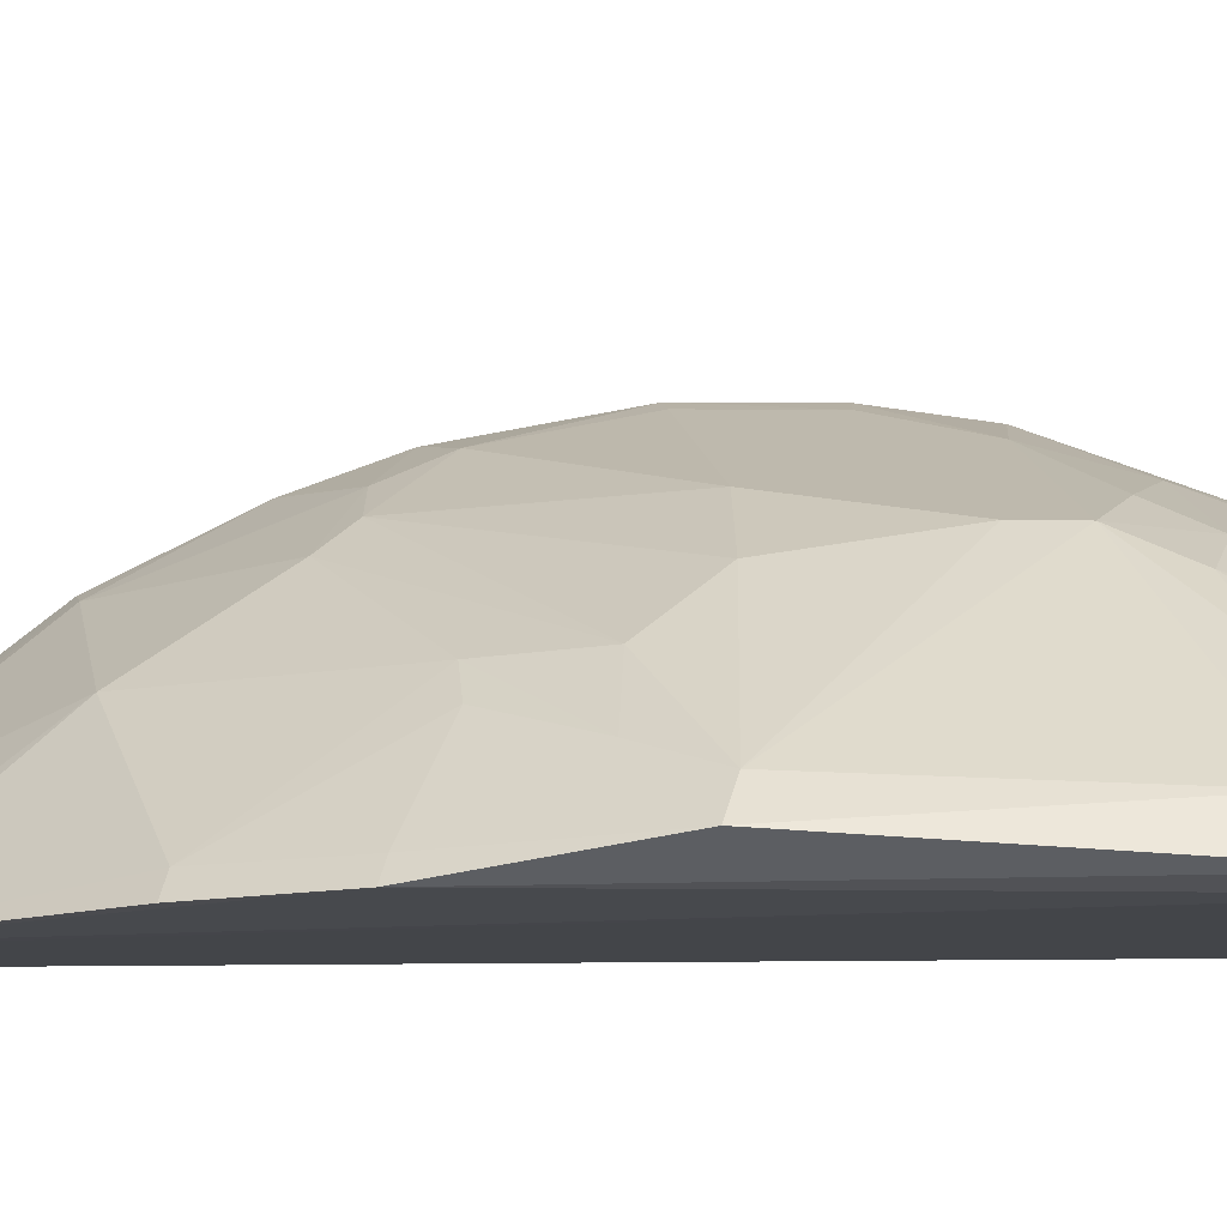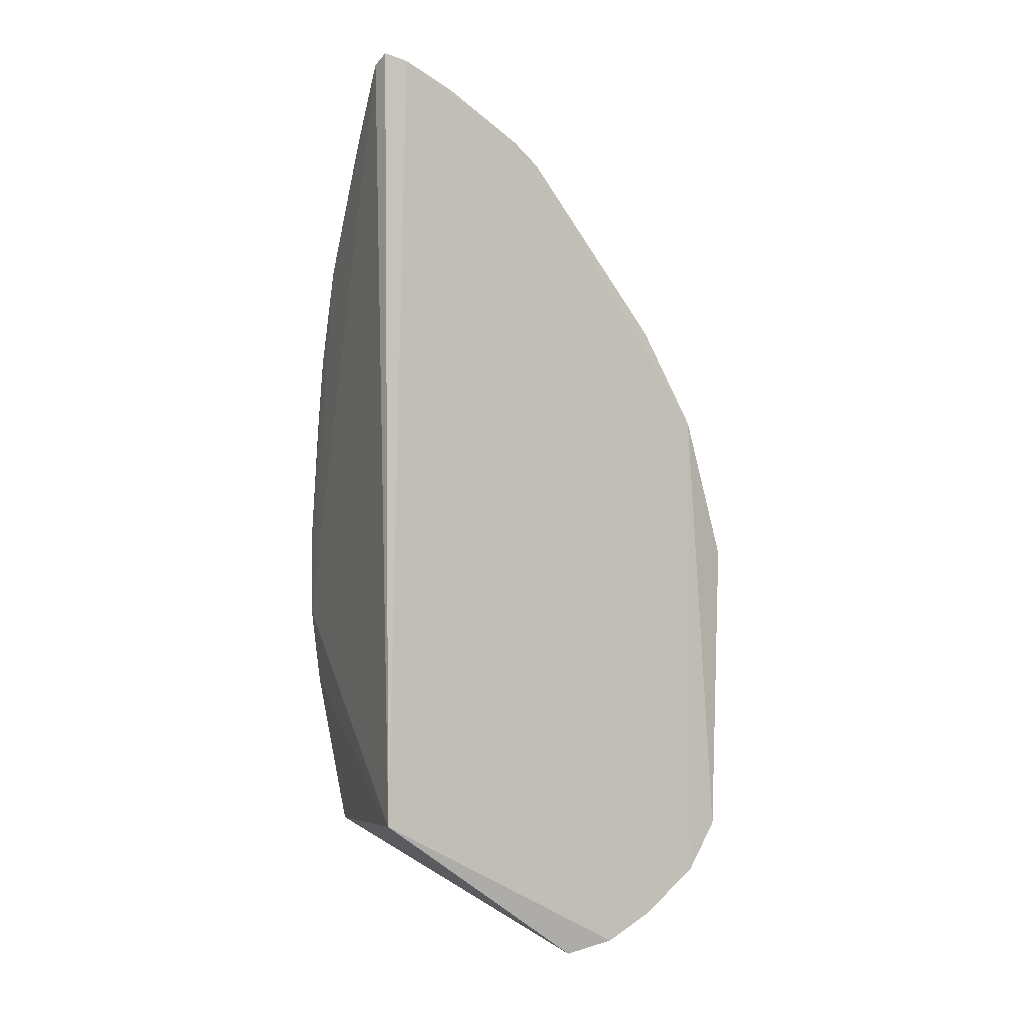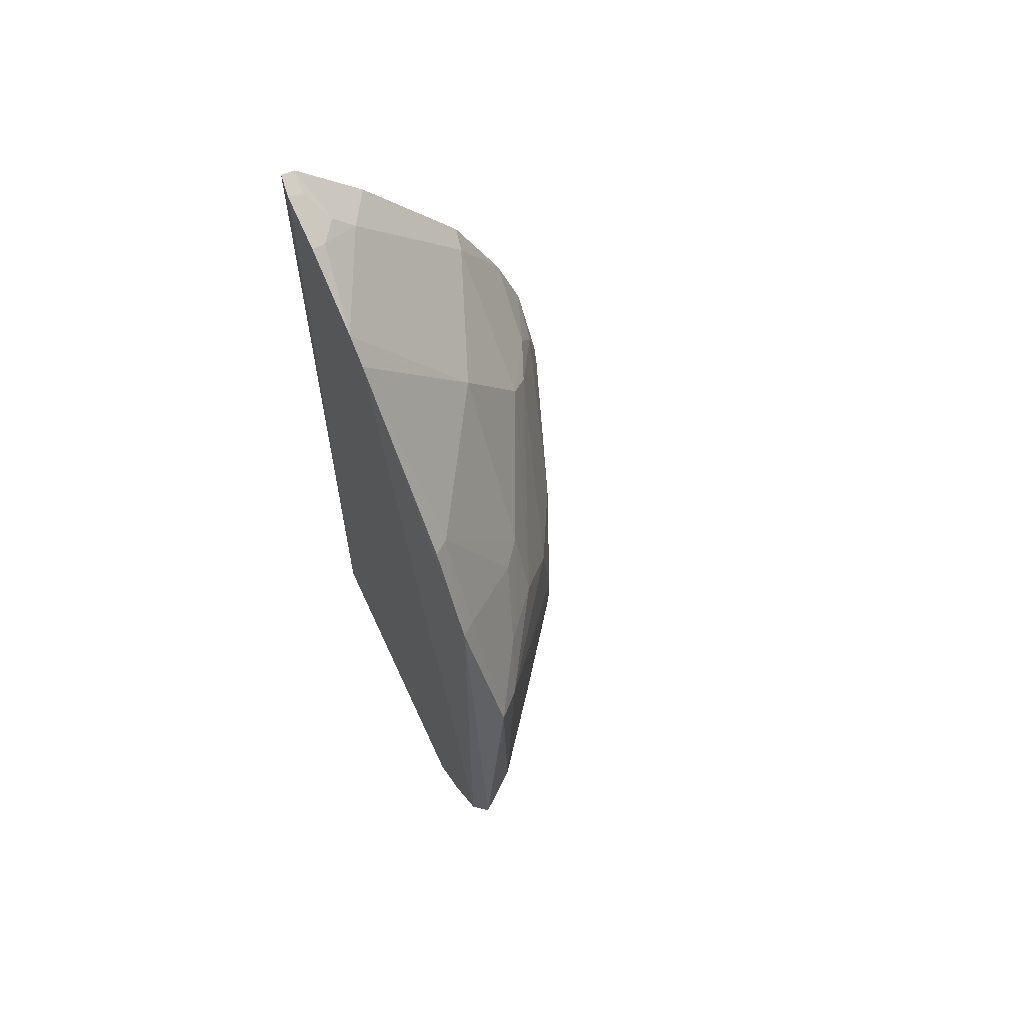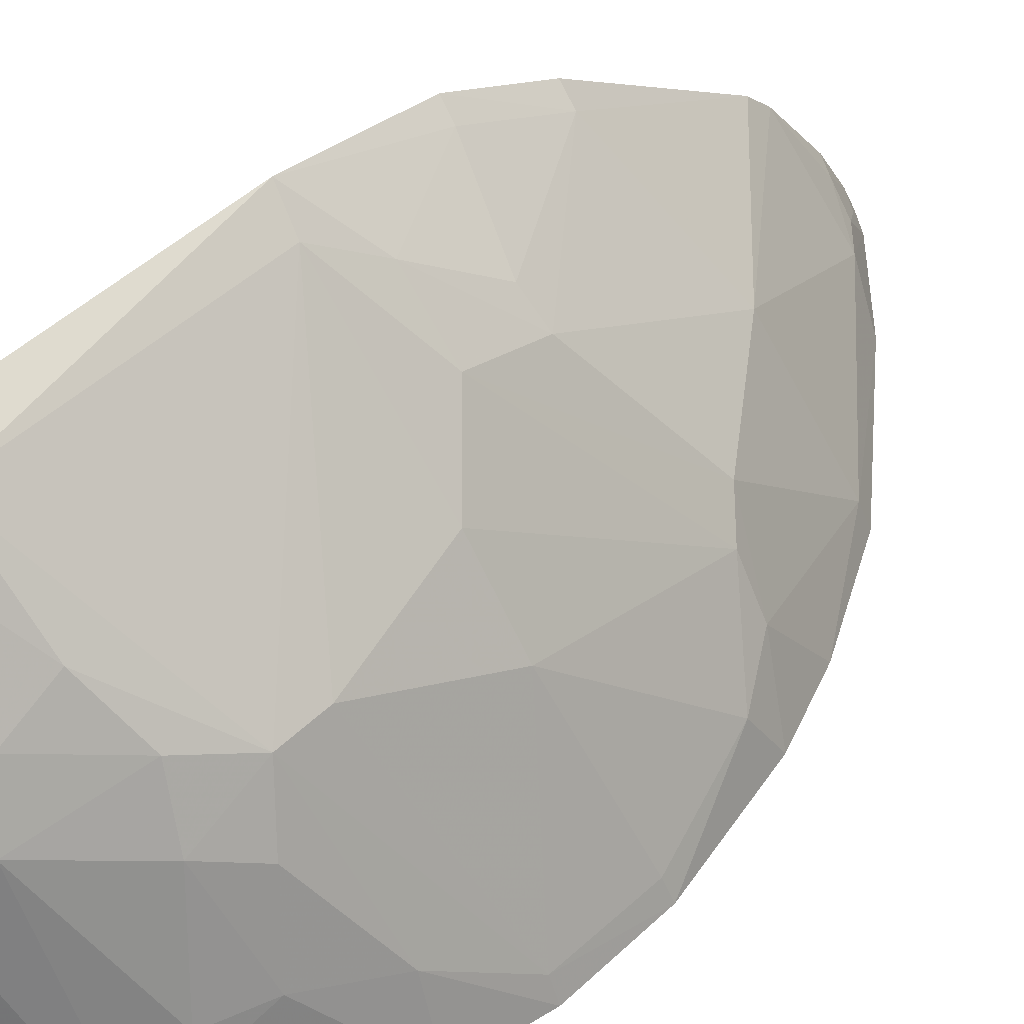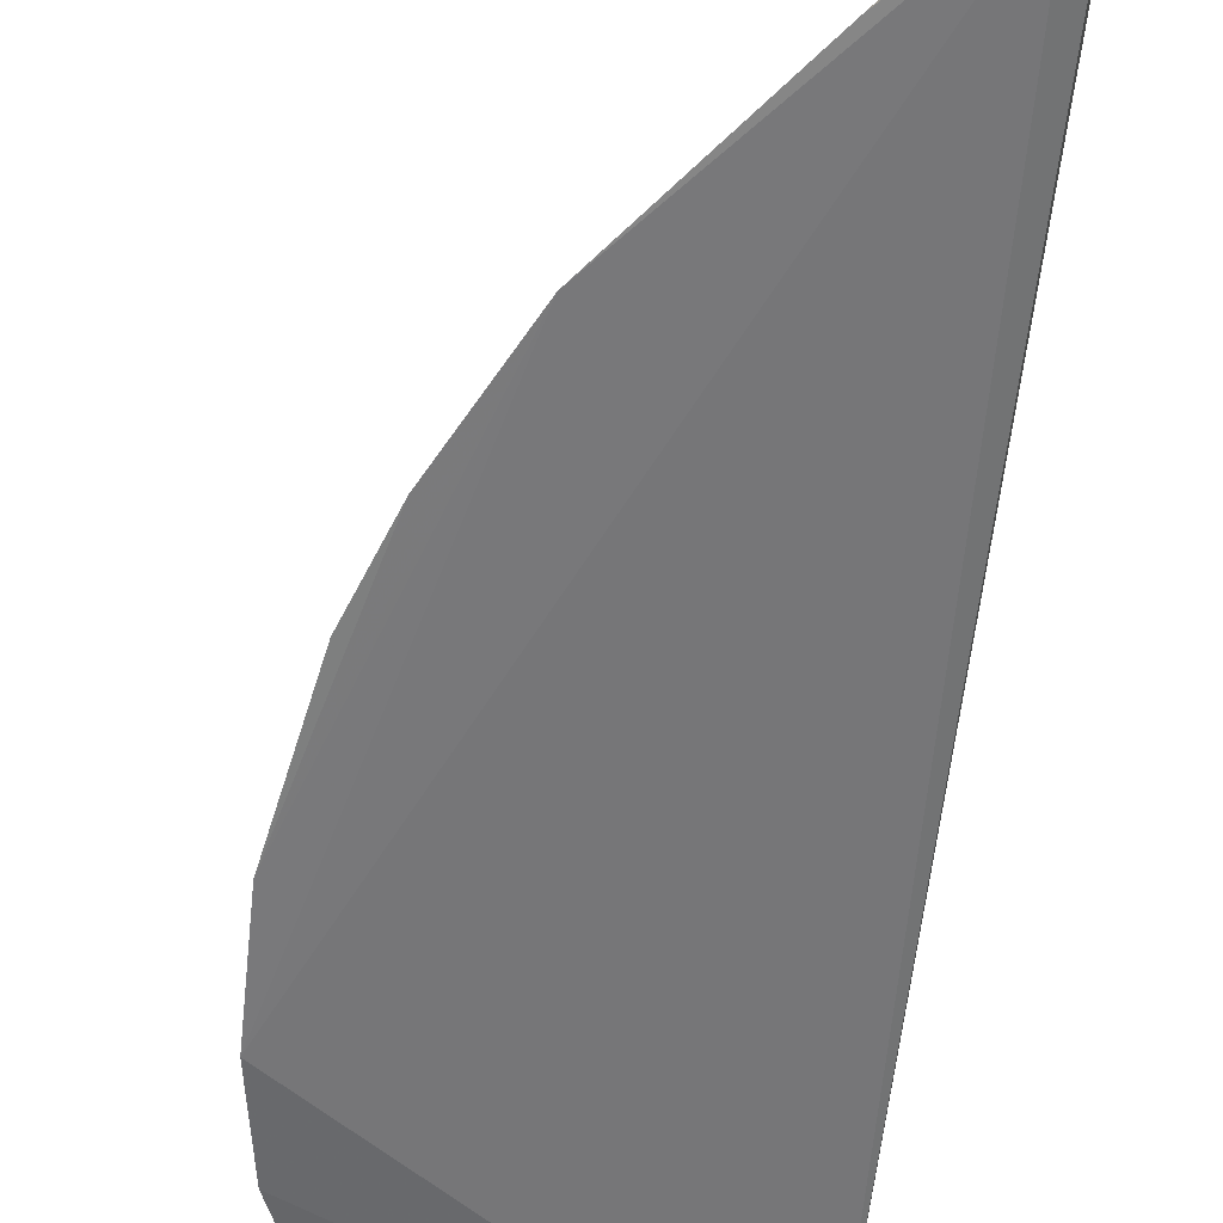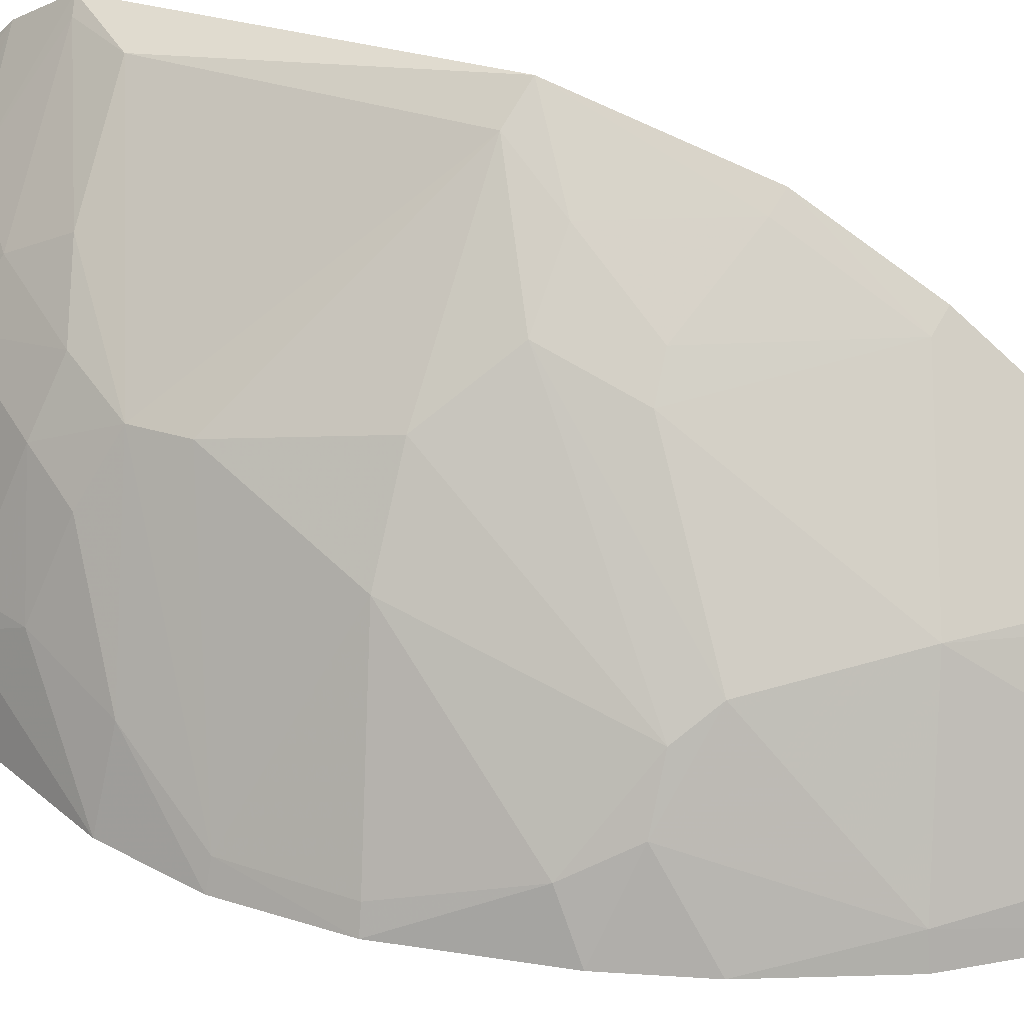
<metadata>
{"format":"obj","ext":"obj","renderer":"f3d","projection":"perspective","resolution":1024,"background":"white","views":[{"elev":78.4,"azim":-89.8,"up":"+Z"},{"elev":0.9,"azim":-110.6,"up":"+Y"},{"elev":60.2,"azim":-30.9,"up":"+Y"},{"elev":48.1,"azim":43.4,"up":"+Z"},{"elev":-57.6,"azim":174.2,"up":"+Z"},{"elev":32.9,"azim":114.3,"up":"+Z"}]}
</metadata>
<code>
v 0.2314 -0.2806 0.1285
v 0.3932 -0.114 0.005761
v 0.2344 -0.0227 0.2378
v 0.2284 0.2884 0.005116
v 0.2319 -0.1905 0.007576
v 0.3643 0.07546 0.04441
v 0.222 -0.2296 0.2116
v 0.3555 -0.206 0.01364
v 0.238 0.2829 0.001683
v 0.3345 -0.1008 0.1341
v 0.223 0.06264 0.2096
v 0.2253 -0.2729 0.1554
v 0.2257 0.2842 0.01797
v 0.4006 -0.06747 0.002145
v 0.2921 0.001028 0.1741
v 0.2464 -0.1703 0.2214
v 0.3346 -0.1653 0.1164
v 0.2251 -0.2012 0.2291
v 0.2767 -0.2386 0.1444
v 0.2223 0.2244 0.1027
v 0.2357 0.2781 0.01534
v 0.3704 0.1059 0.002429
v 0.3488 -0.1402 0.1035
v 0.3509 -0.02847 0.1024
v 0.2507 -0.02771 0.224
v 0.2762 0.04284 0.1733
v 0.3185 -0.1569 0.146
v 0.2526 -0.2651 0.1349
v 0.3034 -0.2108 0.1325
v 0.2345 -0.2517 0.1773
v 0.2609 -0.2239 0.175
v 0.234 0.2637 0.04269
v 0.3402 0.1646 0.001893
v 0.4005 -0.01063 0.002373
v 0.3952 -0.06734 0.01458
v 0.3786 -0.111 0.0459
v 0.3567 -0.1841 0.04754
v 0.3209 -0.02922 0.1464
v 0.2623 0.002465 0.203
v 0.3345 -0.1266 0.1336
v 0.2335 0.118 0.1719
v 0.3346 0.08948 0.08481
v 0.2912 -0.1678 0.175
v 0.2545 -0.2686 0.1235
v 0.2238 -0.2566 0.1818
v 0.2622 -0.2513 0.1468
v 0.2906 -0.1969 0.1596
v 0.2246 0.2684 0.04606
v 0.2597 0.2488 0.02928
v 0.3356 0.162 0.01615
v 0.3861 0.06325 0.003236
v 0.3794 0.04895 0.02973
v 0.3955 -0.01214 0.01372
v 0.3627 -0.1538 0.06157
v 0.3521 -0.183 0.06143
v 0.2909 0.04474 0.1581
v 0.2327 0.06008 0.2029
v 0.2231 0.1204 0.179
v 0.2932 0.1468 0.09704
v 0.349 0.07539 0.07177
v 0.2321 -0.1988 0.2233
v 0.2228 0.2378 0.08869
v 0.2787 0.2417 0.00223
v 0.2462 0.2628 0.02812
f 8 5 2
f 8 1 5
f 9 5 4
f 12 5 1
f 13 4 5
f 14 2 5
f 14 5 9
f 18 11 7
f 18 3 11
f 18 16 3
f 20 7 11
f 21 9 4
f 21 4 13
f 25 3 16
f 28 12 1
f 29 19 8
f 29 17 27
f 30 19 7
f 31 18 7
f 31 7 19
f 32 21 13
f 33 14 9
f 34 33 22
f 34 14 33
f 35 24 10
f 35 14 34
f 36 2 14
f 36 14 35
f 37 8 2
f 38 10 24
f 38 25 10
f 38 15 25
f 39 25 15
f 39 3 25
f 40 25 16
f 40 10 25
f 40 23 36
f 40 36 35
f 40 35 10
f 40 27 17
f 40 17 23
f 43 40 16
f 43 27 40
f 44 28 1
f 44 1 8
f 44 8 19
f 45 30 7
f 45 12 30
f 45 7 13
f 45 13 5
f 45 5 12
f 46 19 30
f 46 44 19
f 46 28 44
f 46 30 12
f 46 12 28
f 47 31 19
f 47 19 29
f 47 29 27
f 47 27 43
f 48 32 13
f 50 6 22
f 50 22 33
f 50 42 6
f 51 34 22
f 51 22 6
f 52 51 6
f 52 34 51
f 53 35 34
f 53 24 35
f 53 52 24
f 53 34 52
f 54 36 23
f 54 2 36
f 54 37 2
f 54 23 17
f 55 29 8
f 55 8 37
f 55 17 29
f 55 54 17
f 55 37 54
f 56 39 15
f 56 26 39
f 56 15 42
f 56 41 26
f 57 39 26
f 57 11 3
f 57 3 39
f 57 41 11
f 57 26 41
f 58 41 20
f 58 20 11
f 58 11 41
f 59 20 41
f 59 56 42
f 59 41 56
f 59 42 50
f 59 50 49
f 60 42 15
f 60 15 38
f 60 38 24
f 60 6 42
f 60 52 6
f 60 24 52
f 61 43 16
f 61 16 18
f 61 47 43
f 61 18 31
f 61 31 47
f 62 48 13
f 62 32 48
f 62 49 32
f 62 59 49
f 62 20 59
f 62 13 7
f 62 7 20
f 63 33 9
f 63 9 49
f 63 50 33
f 63 49 50
f 64 49 9
f 64 9 21
f 64 21 32
f 64 32 49

</code>
